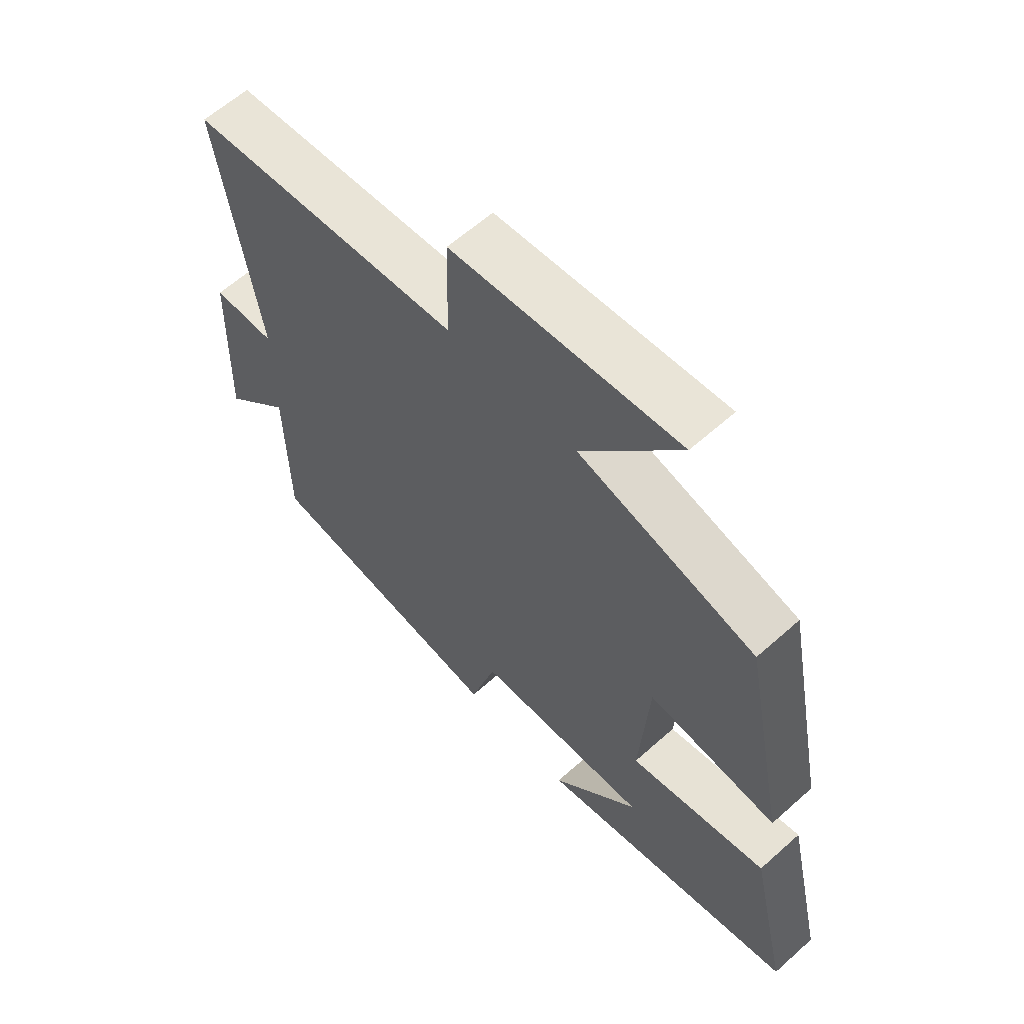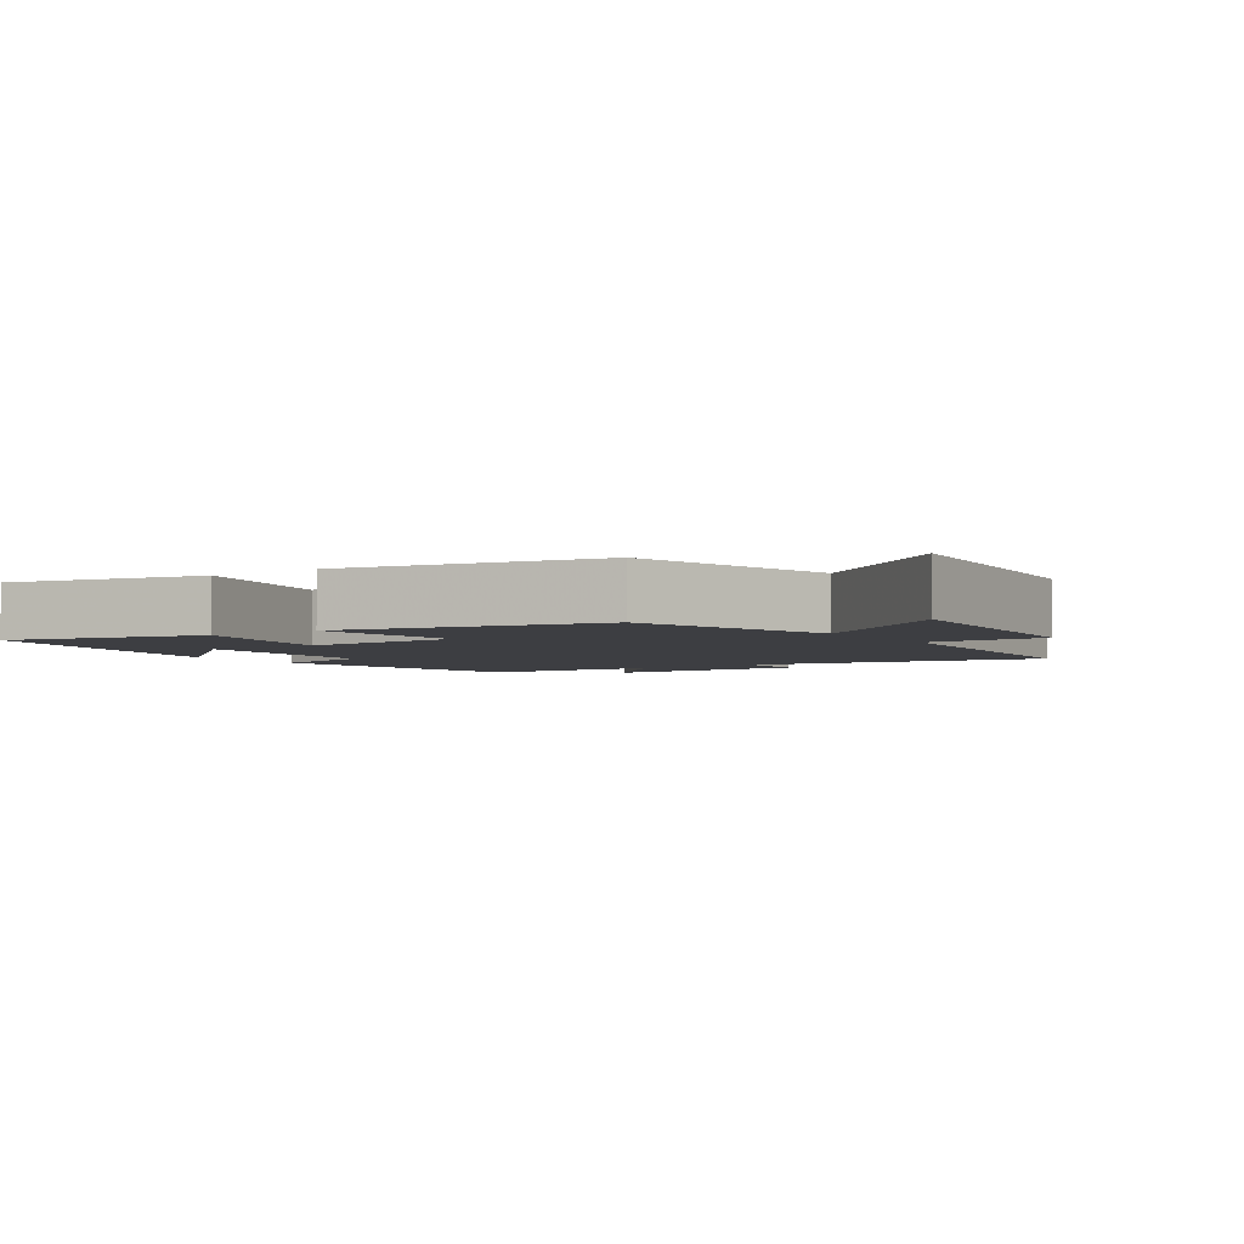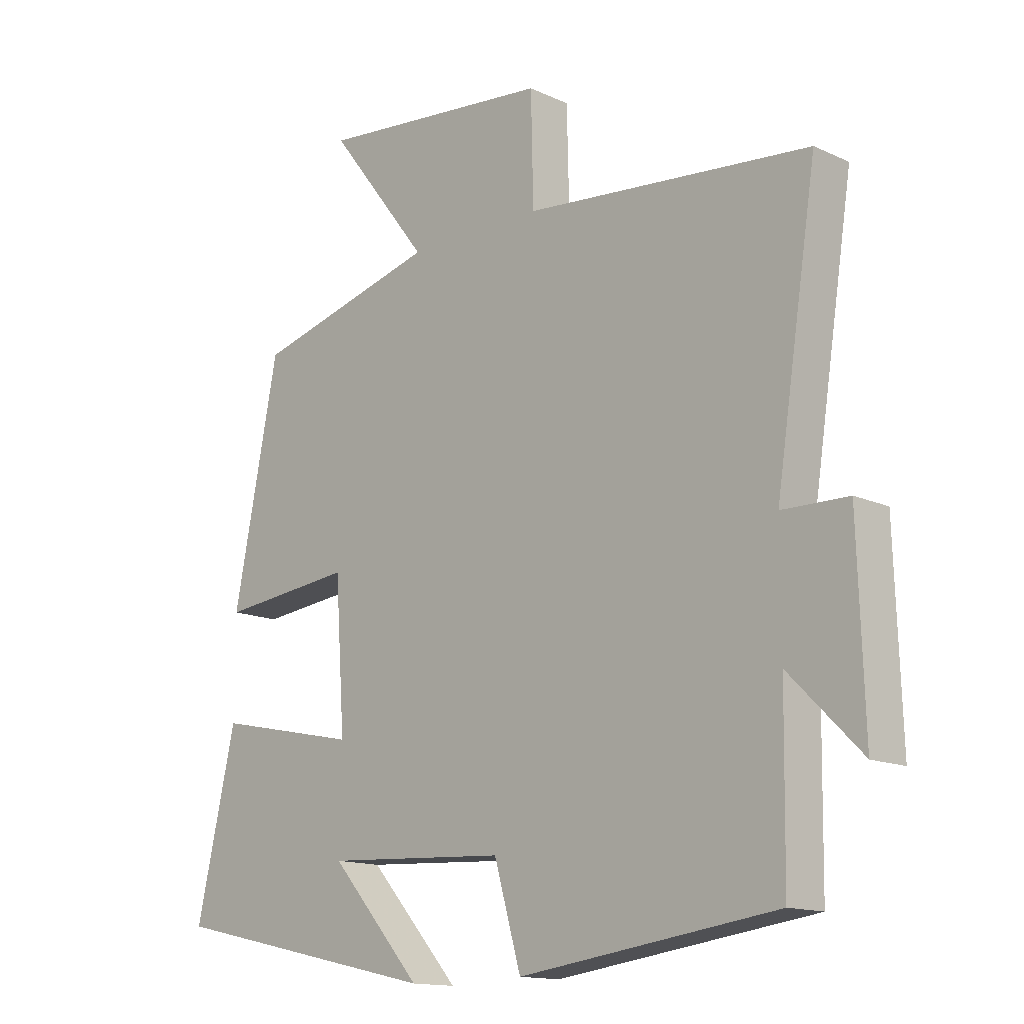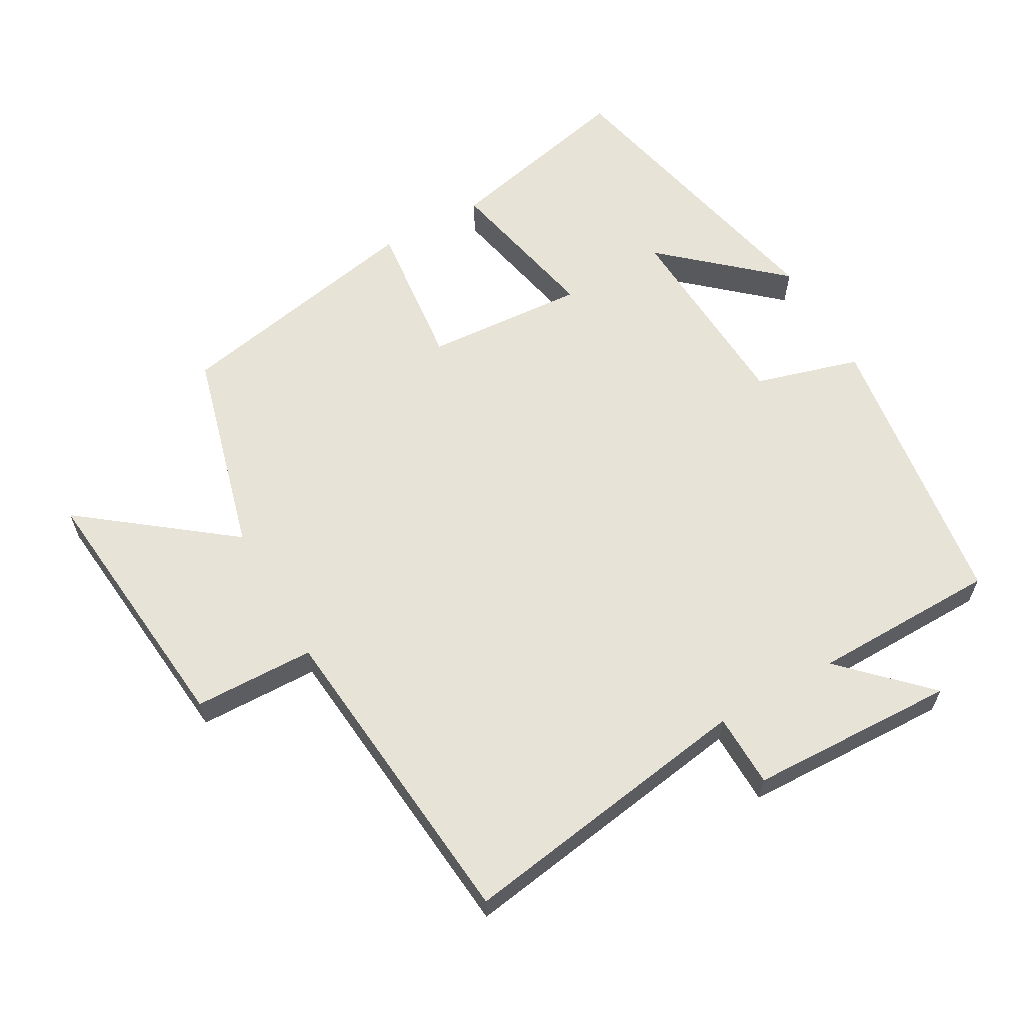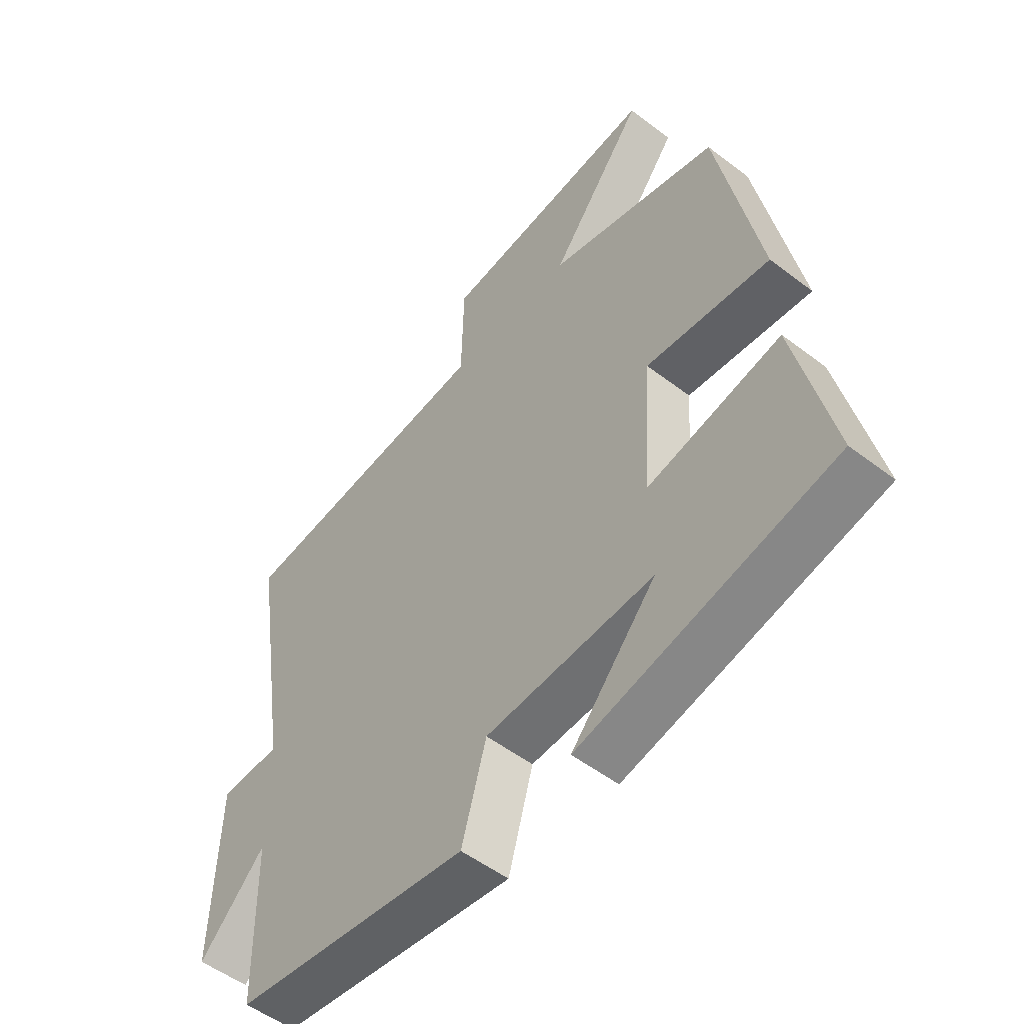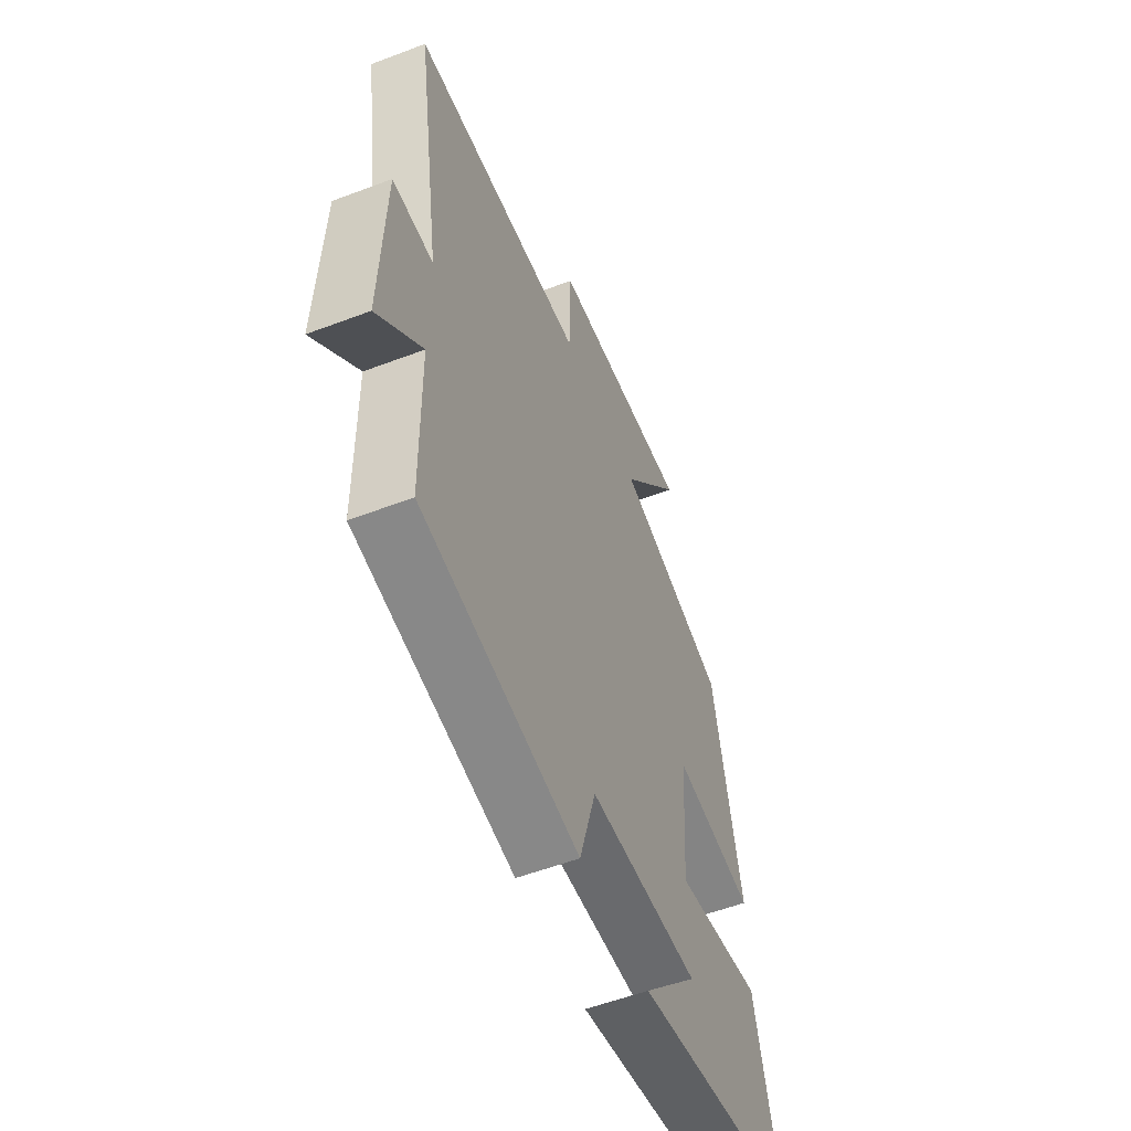
<metadata>
{"format":"obj","ext":"obj","renderer":"f3d","projection":"perspective","resolution":1024,"background":"white","views":[{"elev":61.4,"azim":-132.3,"up":"+Z"},{"elev":-3.6,"azim":-56.0,"up":"+Y"},{"elev":-14.2,"azim":44.7,"up":"+Z"},{"elev":61.5,"azim":60.5,"up":"+Y"},{"elev":-52.4,"azim":-129.5,"up":"+Z"},{"elev":-55.9,"azim":111.7,"up":"+Z"}]}
</metadata>
<code>
v 0.496 0.07 -0.442
v 0.075 0.07 -0.5
v 0.031 0.07 -0.347
v -0.267 0.07 -0.331
v -0.117 0.07 -0.5
v -0.565 0.07 -0.401
v -0.5 0.07 -0.117
v -0.264 0.07 -0.167
v -0.28 0.07 0.069
v -0.5 0.07 0.045
v -0.426 0.07 0.419
v -0.123 0.07 0.5
v -0.289 0.07 0.715
v 0.097 0.07 0.677
v 0.101 0.07 0.5
v 0.568 0.07 0.456
v 0.5 0.07 0.019
v 0.608 0.07 0.017
v 0.618 0.07 -0.287
v 0.5 0.07 -0.169
v 0.496 0 -0.442
v 0.075 0 -0.5
v 0.031 0 -0.347
v -0.267 0 -0.331
v -0.117 0 -0.5
v -0.565 0 -0.401
v -0.5 0 -0.117
v -0.264 0 -0.167
v -0.28 0 0.069
v -0.5 0 0.045
v -0.426 0 0.419
v -0.123 0 0.5
v -0.289 0 0.715
v 0.097 0 0.677
v 0.101 0 0.5
v 0.568 0 0.456
v 0.5 0 0.019
v 0.608 0 0.017
v 0.618 0 -0.287
v 0.5 0 -0.169
f 17 18 19 20
f 17 20 1 2
f 15 16 17 2
f 12 13 14 15
f 12 15 2 3
f 9 10 11 12
f 8 9 12 3
f 7 8 3 4
f 4 5 6 7
f 40 39 38 37
f 22 21 40 37
f 22 37 36 35
f 35 34 33 32
f 23 22 35 32
f 32 31 30 29
f 23 32 29 28
f 24 23 28 27
f 27 26 25 24
f 1 21 22 2
f 2 22 23 3
f 3 23 24 4
f 4 24 25 5
f 5 25 26 6
f 6 26 27 7
f 7 27 28 8
f 8 28 29 9
f 9 29 30 10
f 10 30 31 11
f 11 31 32 12
f 12 32 33 13
f 13 33 34 14
f 14 34 35 15
f 15 35 36 16
f 16 36 37 17
f 17 37 38 18
f 18 38 39 19
f 19 39 40 20
f 20 40 21 1

</code>
